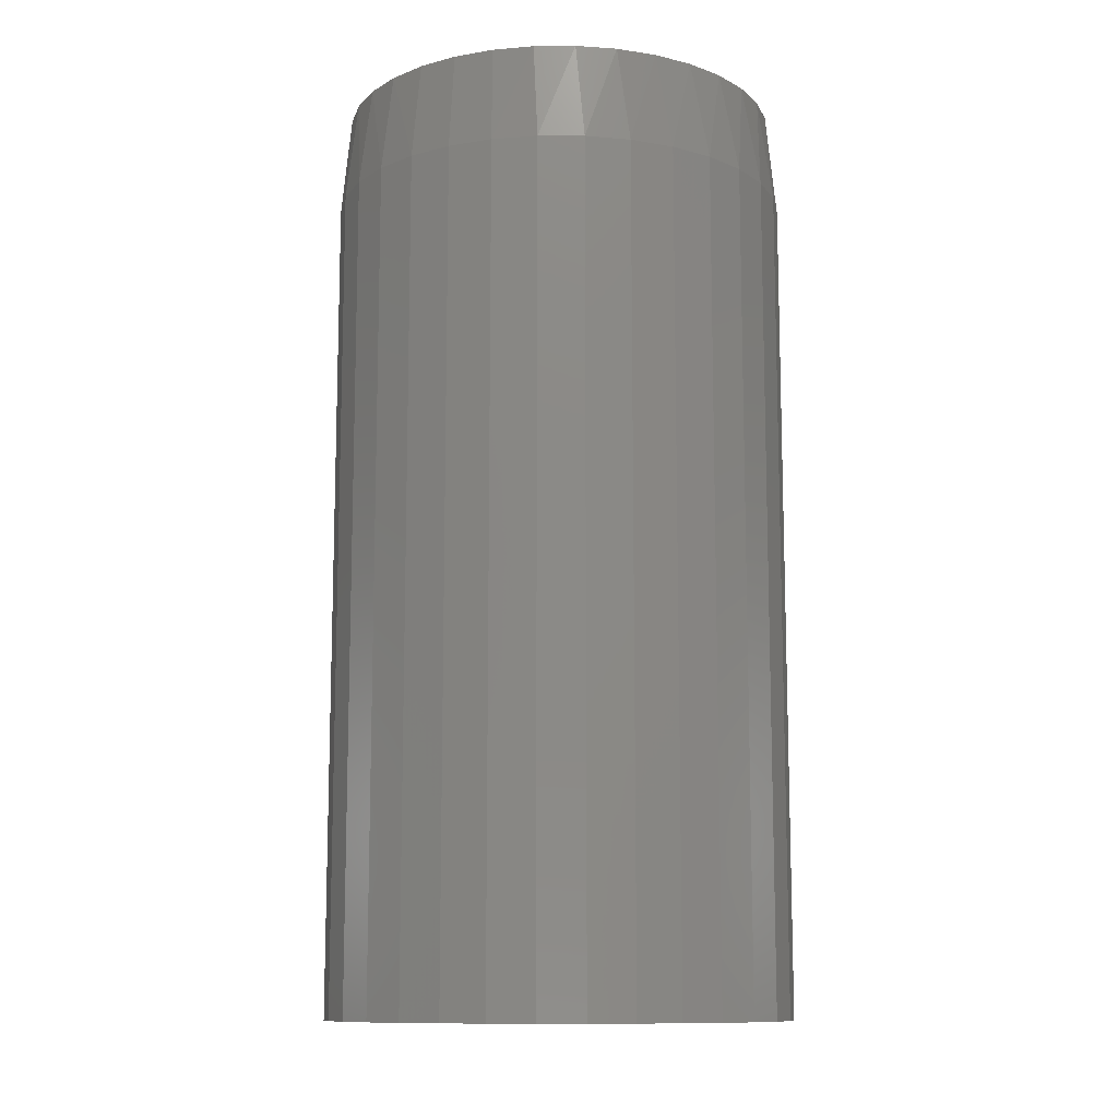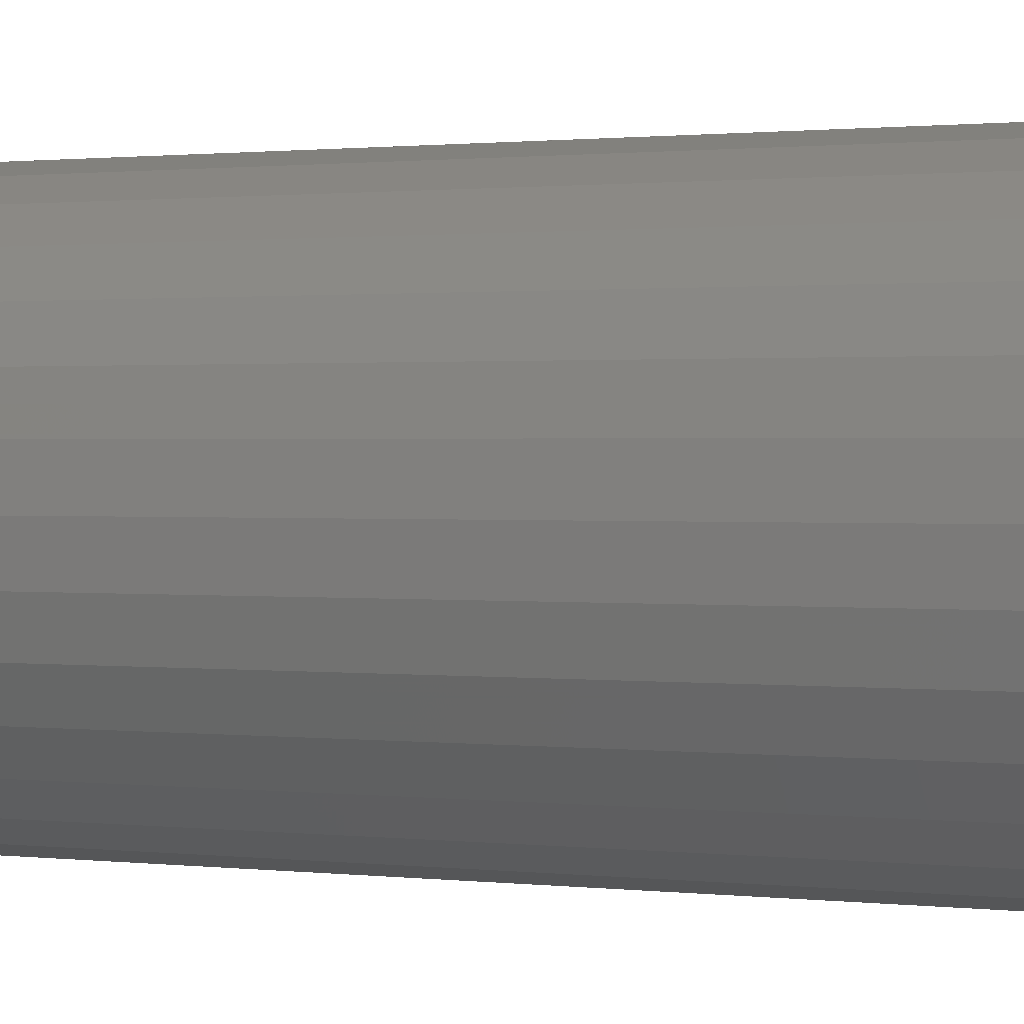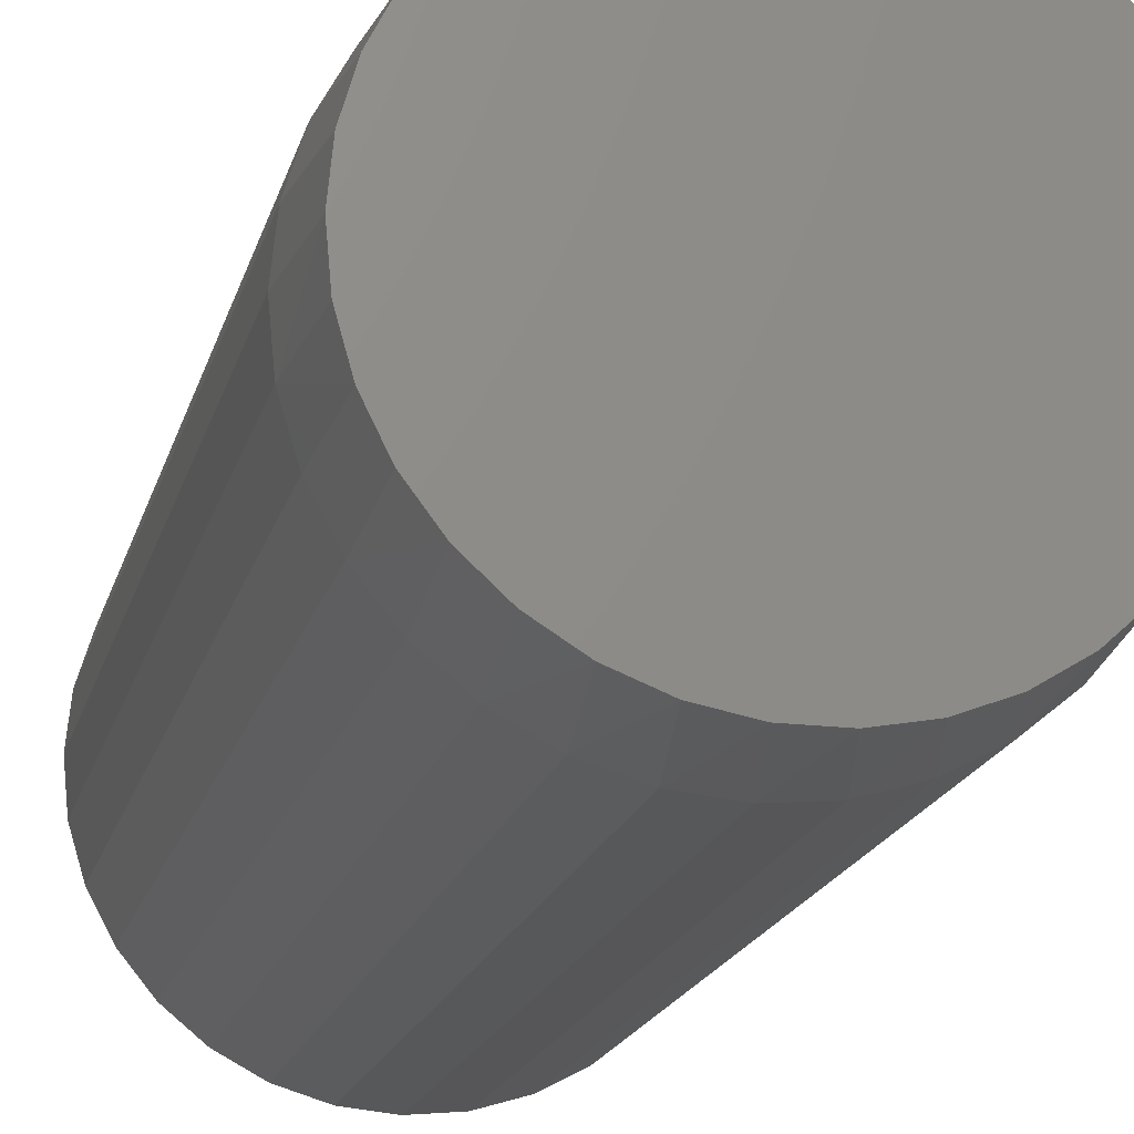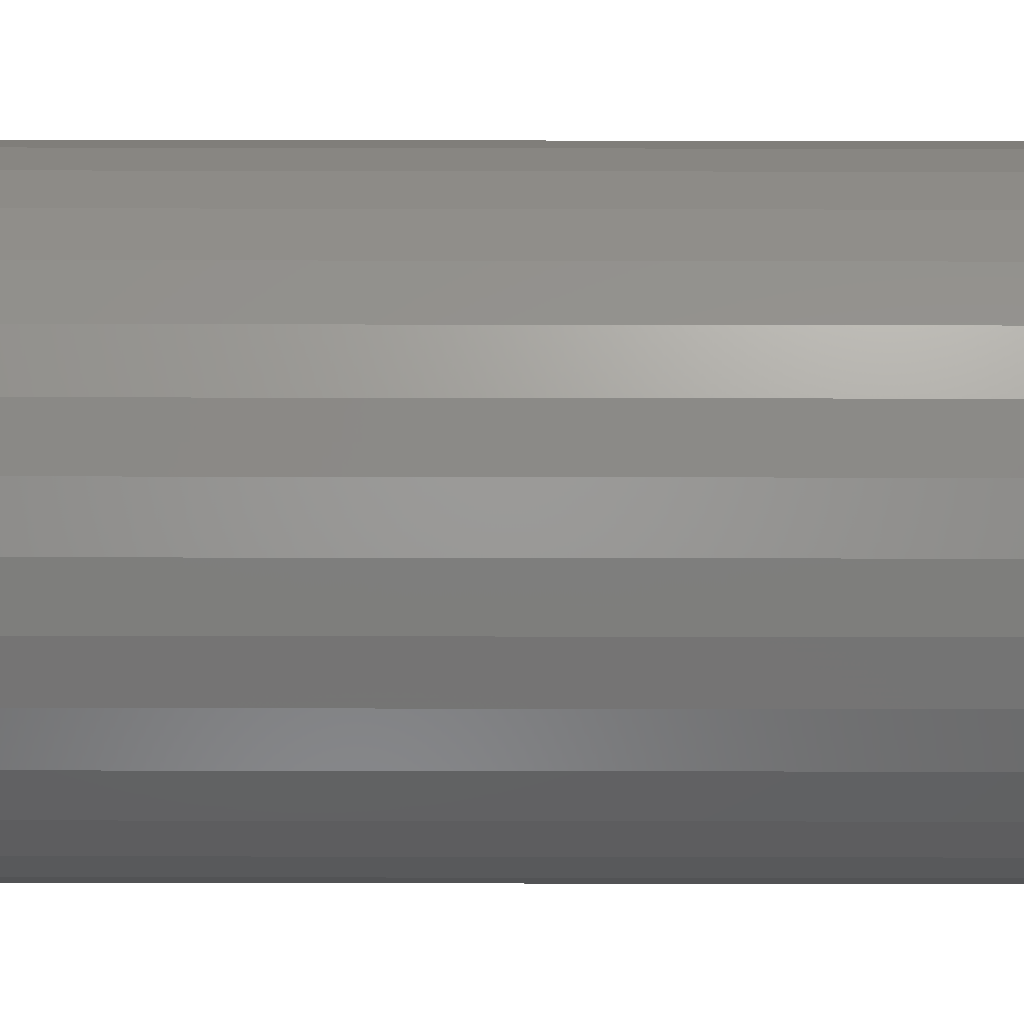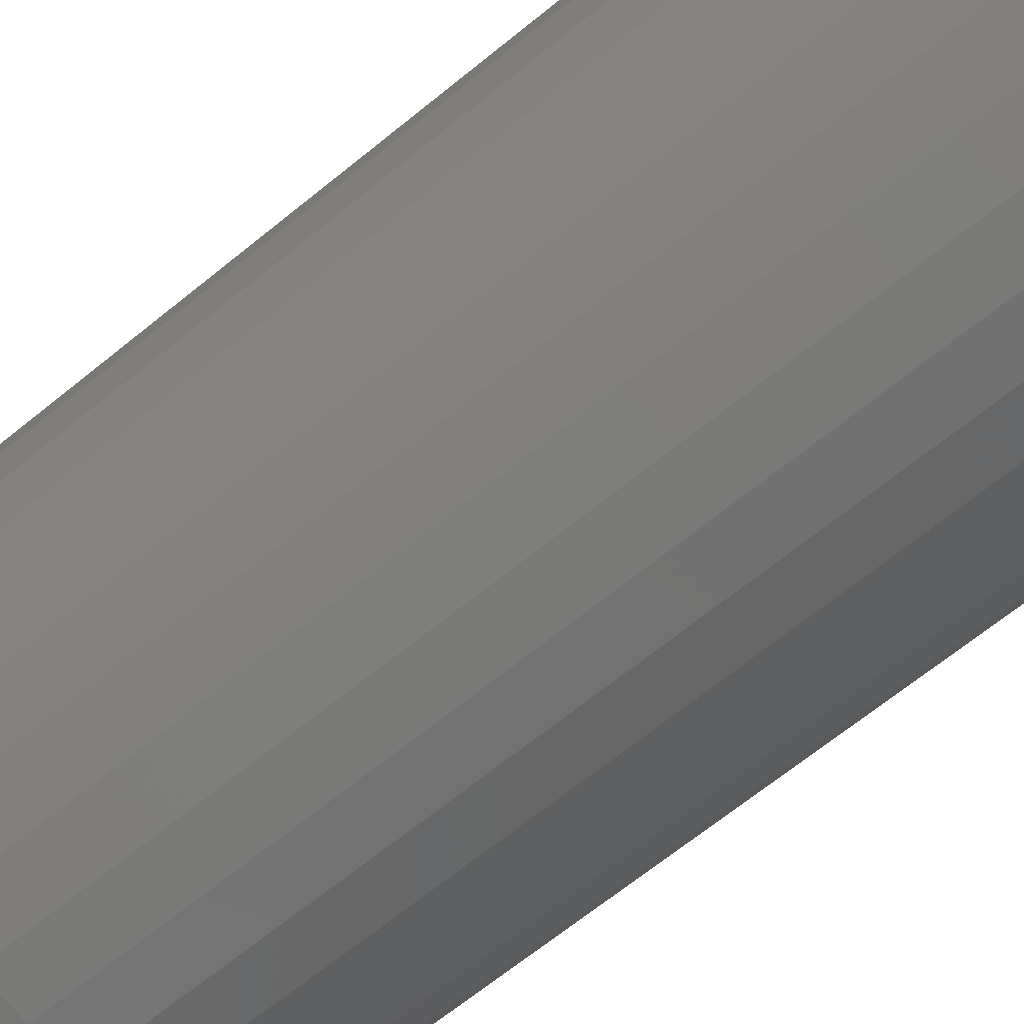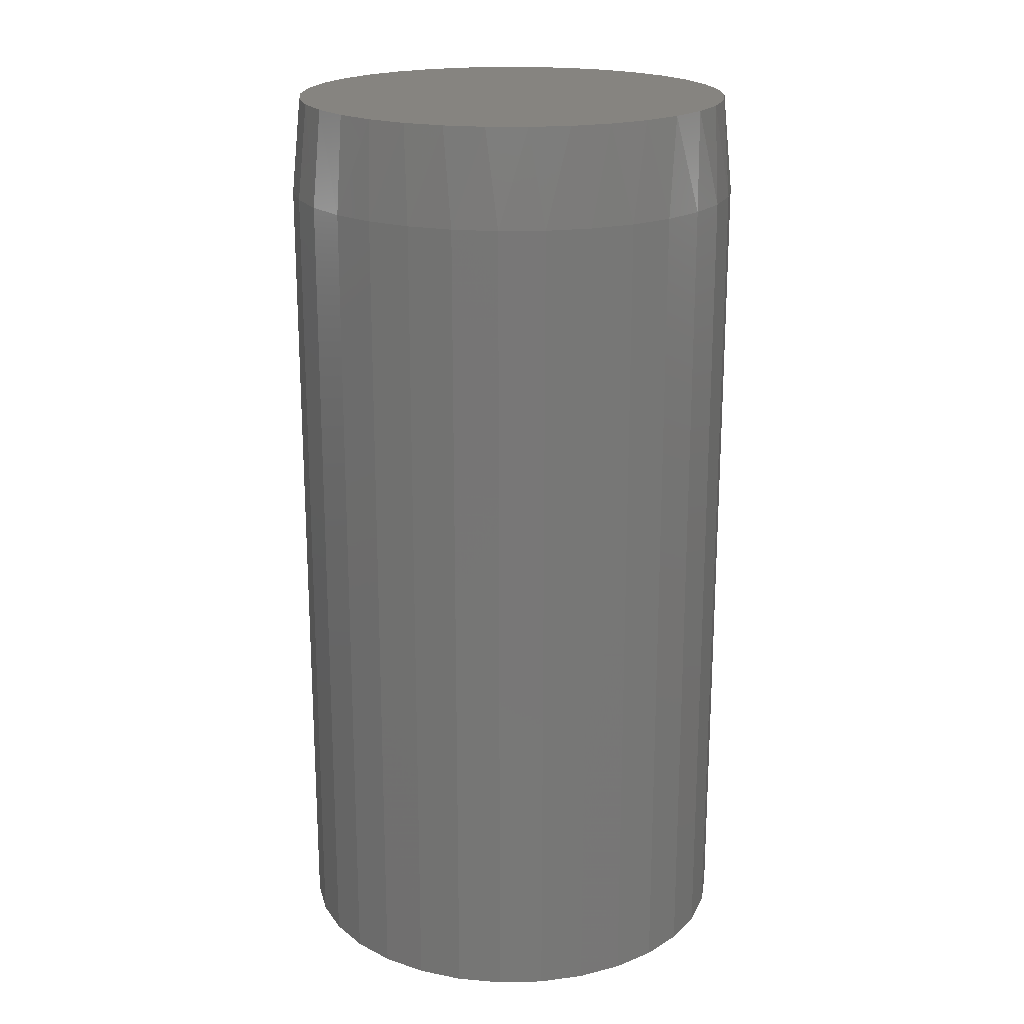
<metadata>
{"format":"stl","ext":"stl","renderer":"f3d","projection":"perspective","resolution":1024,"background":"white","views":[{"elev":-11.4,"azim":-62.4,"up":"+Z"},{"elev":1.0,"azim":113.9,"up":"+Y"},{"elev":-18.1,"azim":-13.5,"up":"+Y"},{"elev":-61.1,"azim":-90.1,"up":"+Y"},{"elev":-67.8,"azim":129.1,"up":"+Y"},{"elev":20.0,"azim":-30.5,"up":"+Z"}]}
</metadata>
<code>
# stl→obj: 98 verts, 192 faces
v 0.01871 0.1779 0.75
v -0.01427 0.1779 0.75
v -0.04668 0.1719 0.75
v 0.05112 0.1719 0.75
v -0.07743 0.16 0.75
v 0.08187 0.16 0.75
v 0.08187 -0.16 0.75
v -0.04668 -0.1719 0.75
v 0.05112 -0.1719 0.75
v -0.01427 -0.1779 0.75
v 0.01871 -0.1779 0.75
v 0.1099 0.1426 0.75
v -0.1055 0.1426 0.75
v 0.1343 0.1204 0.75
v -0.1298 0.1204 0.75
v 0.1542 0.09407 0.75
v -0.1497 0.09407 0.75
v 0.1689 0.06455 0.75
v -0.1644 0.06455 0.75
v 0.1779 0.03284 0.75
v -0.1734 0.03283 0.75
v 0.1809 3.944e-17 0.75
v -0.1765 -1.564e-06 0.75
v 0.1779 -0.03284 0.75
v -0.1734 -0.03284 0.75
v 0.1689 -0.06455 0.75
v -0.1644 -0.06455 0.75
v 0.1542 -0.09407 0.75
v -0.1497 -0.09407 0.75
v 0.1343 -0.1204 0.75
v -0.1298 -0.1204 0.75
v 0.1099 -0.1426 0.75
v -0.1055 -0.1426 0.75
v -0.07743 -0.16 0.75
v 0.1887 0 0
v 0.1887 -4.568e-17 0.6719
v 0.1851 -0.03639 0
v 0.1851 -0.03639 0.6719
v 0.1745 -0.07138 0
v 0.1745 -0.07138 0.6719
v 0.1573 -0.1036 0
v 0.1573 -0.1036 0.6719
v 0.1341 -0.1319 0
v 0.1341 -0.1319 0.6719
v 0.1058 -0.1551 0
v 0.1058 -0.1551 0.6719
v 0.0736 -0.1723 0
v 0.0736 -0.1723 0.6719
v 0.03861 -0.1829 0
v 0.03861 -0.1829 0.6719
v 0.00222 -0.1865 0
v 0.00222 -0.1865 0.6719
v -0.03417 -0.1829 0
v -0.03417 -0.1829 0.6719
v -0.06916 -0.1723 0
v -0.06916 -0.1723 0.6719
v -0.1014 -0.1551 0
v -0.1014 -0.1551 0.6719
v -0.1297 -0.1319 0
v -0.1297 -0.1319 0.6719
v -0.1529 -0.1036 0
v -0.1529 -0.1036 0.6719
v -0.1701 -0.07138 0
v -0.1701 -0.07138 0.6719
v -0.1807 -0.03639 0
v -0.1807 -0.03639 0.6719
v -0.1843 2.284e-17 0
v -0.1843 2.284e-17 0.6719
v -0.1807 0.03639 0
v -0.1807 0.03639 0.6719
v -0.1701 0.07138 0
v -0.1701 0.07138 0.6719
v -0.1529 0.1036 0
v -0.1529 0.1036 0.6719
v -0.1297 0.1319 0
v -0.1297 0.1319 0.6719
v -0.1014 0.1551 0
v -0.1014 0.1551 0.6719
v -0.06916 0.1723 0
v -0.06916 0.1723 0.6719
v -0.03417 0.1829 0
v -0.03417 0.1829 0.6719
v 0.00222 0.1865 0
v 0.00222 0.1865 0.6719
v 0.03861 0.1829 0
v 0.03861 0.1829 0.6719
v 0.0736 0.1723 0
v 0.0736 0.1723 0.6719
v 0.1058 0.1551 0
v 0.1058 0.1551 0.6719
v 0.1341 0.1319 0
v 0.1341 0.1319 0.6719
v 0.1573 0.1036 0
v 0.1573 0.1036 0.6719
v 0.1745 0.07138 0
v 0.1745 0.07138 0.6719
v 0.1851 0.03639 0
v 0.1851 0.03639 0.6719
f 1 2 3
f 1 3 4
f 4 3 5
f 4 5 6
f 7 8 9
f 9 8 10
f 9 10 11
f 6 5 12
f 12 5 13
f 12 13 14
f 14 13 15
f 14 15 16
f 16 15 17
f 16 17 18
f 18 17 19
f 18 19 20
f 20 19 21
f 20 21 22
f 22 21 23
f 22 23 24
f 24 23 25
f 24 25 26
f 26 25 27
f 26 27 28
f 28 27 29
f 28 29 30
f 30 29 31
f 30 31 32
f 32 31 33
f 32 33 7
f 7 33 34
f 7 34 8
f 35 36 37
f 37 36 38
f 37 38 39
f 39 38 40
f 39 40 41
f 41 40 42
f 41 42 43
f 43 42 44
f 43 44 45
f 45 44 46
f 45 46 47
f 47 46 48
f 47 48 49
f 49 48 50
f 49 50 51
f 51 50 52
f 51 52 53
f 53 52 54
f 53 54 55
f 55 54 56
f 55 56 57
f 57 56 58
f 57 58 59
f 59 58 60
f 59 60 61
f 61 60 62
f 61 62 63
f 63 62 64
f 63 64 65
f 65 64 66
f 65 66 67
f 67 66 68
f 67 68 69
f 69 68 70
f 69 70 71
f 71 70 72
f 71 72 73
f 73 72 74
f 73 74 75
f 75 74 76
f 75 76 77
f 77 76 78
f 77 78 79
f 79 78 80
f 79 80 81
f 81 80 82
f 81 82 83
f 83 82 84
f 83 84 85
f 85 84 86
f 85 86 87
f 87 86 88
f 87 88 89
f 89 88 90
f 89 90 91
f 91 90 92
f 91 92 93
f 93 92 94
f 93 94 95
f 95 94 96
f 95 96 97
f 97 96 98
f 97 98 35
f 35 98 36
f 98 96 18
f 96 94 16
f 18 96 16
f 94 92 14
f 16 94 14
f 92 90 12
f 14 92 12
f 90 88 6
f 12 90 6
f 88 86 4
f 6 88 4
f 86 84 1
f 4 86 1
f 84 82 2
f 1 84 2
f 82 80 3
f 2 82 3
f 80 78 5
f 3 80 5
f 78 76 13
f 5 78 13
f 76 74 15
f 13 76 15
f 74 72 17
f 15 74 17
f 72 70 19
f 17 72 19
f 19 70 21
f 21 70 68
f 21 68 23
f 18 20 98
f 98 20 22
f 98 22 36
f 66 64 27
f 64 62 29
f 27 64 29
f 62 60 31
f 29 62 31
f 60 58 33
f 31 60 33
f 58 56 34
f 33 58 34
f 56 54 8
f 34 56 8
f 54 52 10
f 8 54 10
f 52 50 11
f 10 52 11
f 50 48 9
f 11 50 9
f 48 46 7
f 9 48 7
f 46 44 32
f 7 46 32
f 44 42 30
f 32 44 30
f 42 40 28
f 30 42 28
f 40 38 26
f 28 40 26
f 26 38 24
f 24 38 36
f 24 36 22
f 27 25 66
f 66 25 23
f 66 23 68
f 83 85 81
f 79 81 85
f 87 79 85
f 49 53 47
f 51 53 49
f 53 55 47
f 47 55 57
f 47 57 45
f 45 57 59
f 45 59 43
f 43 59 61
f 43 61 41
f 41 61 63
f 41 63 39
f 39 63 65
f 39 65 37
f 37 65 67
f 37 67 35
f 35 67 69
f 35 69 97
f 97 69 71
f 97 71 95
f 95 71 73
f 95 73 93
f 93 73 75
f 93 75 91
f 91 75 77
f 91 77 89
f 89 77 79
f 89 79 87

</code>
